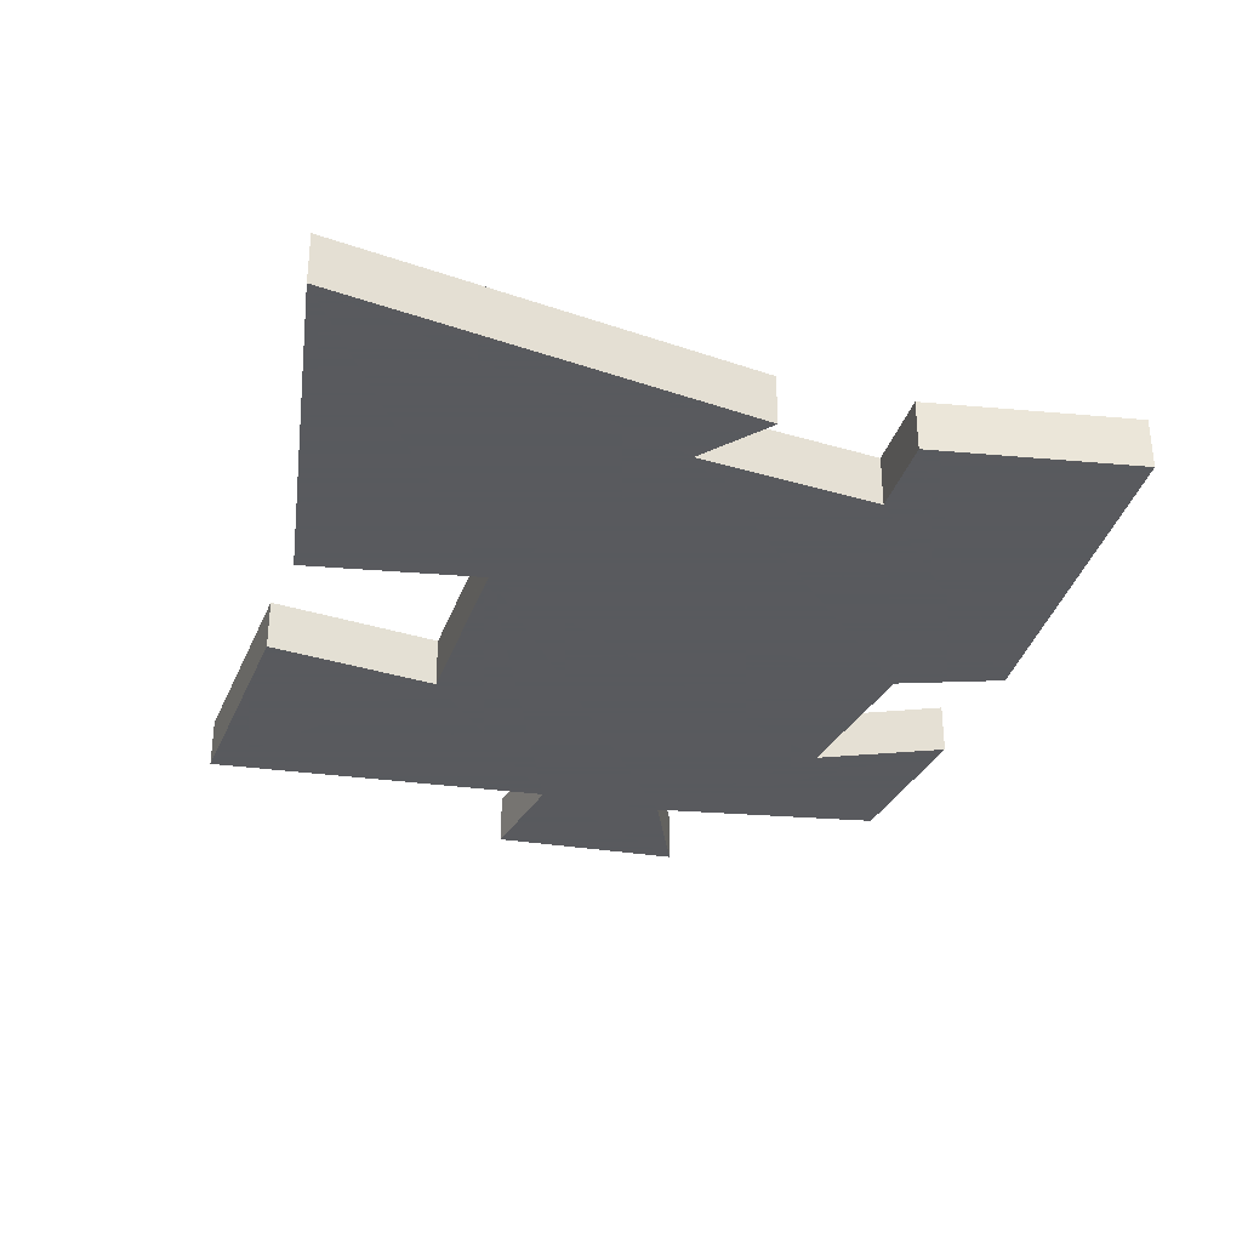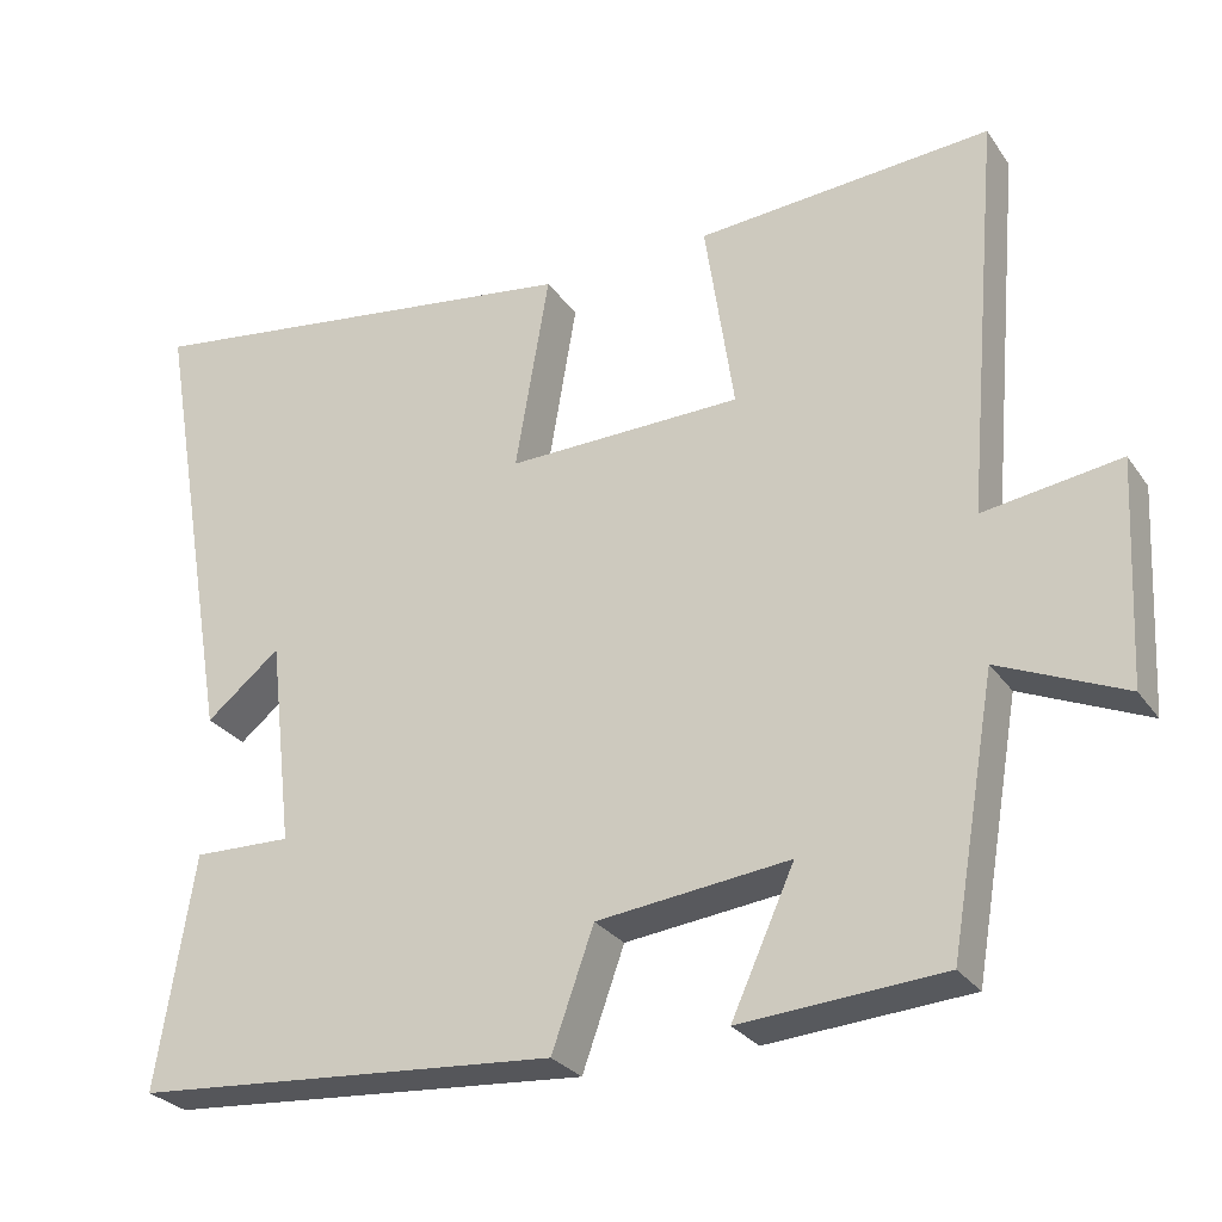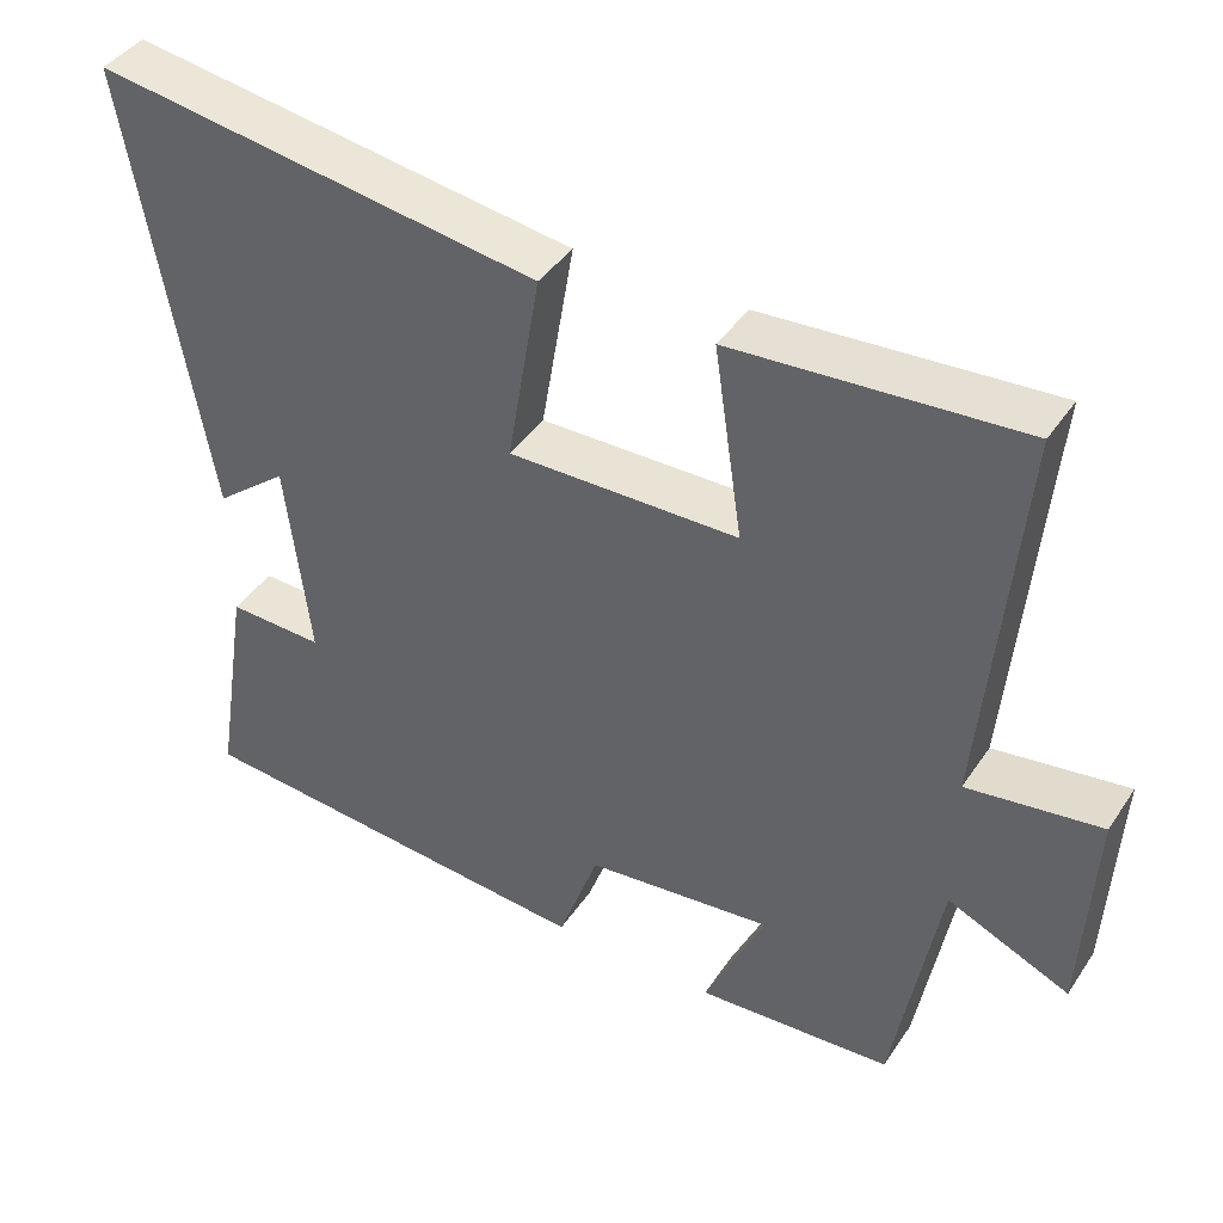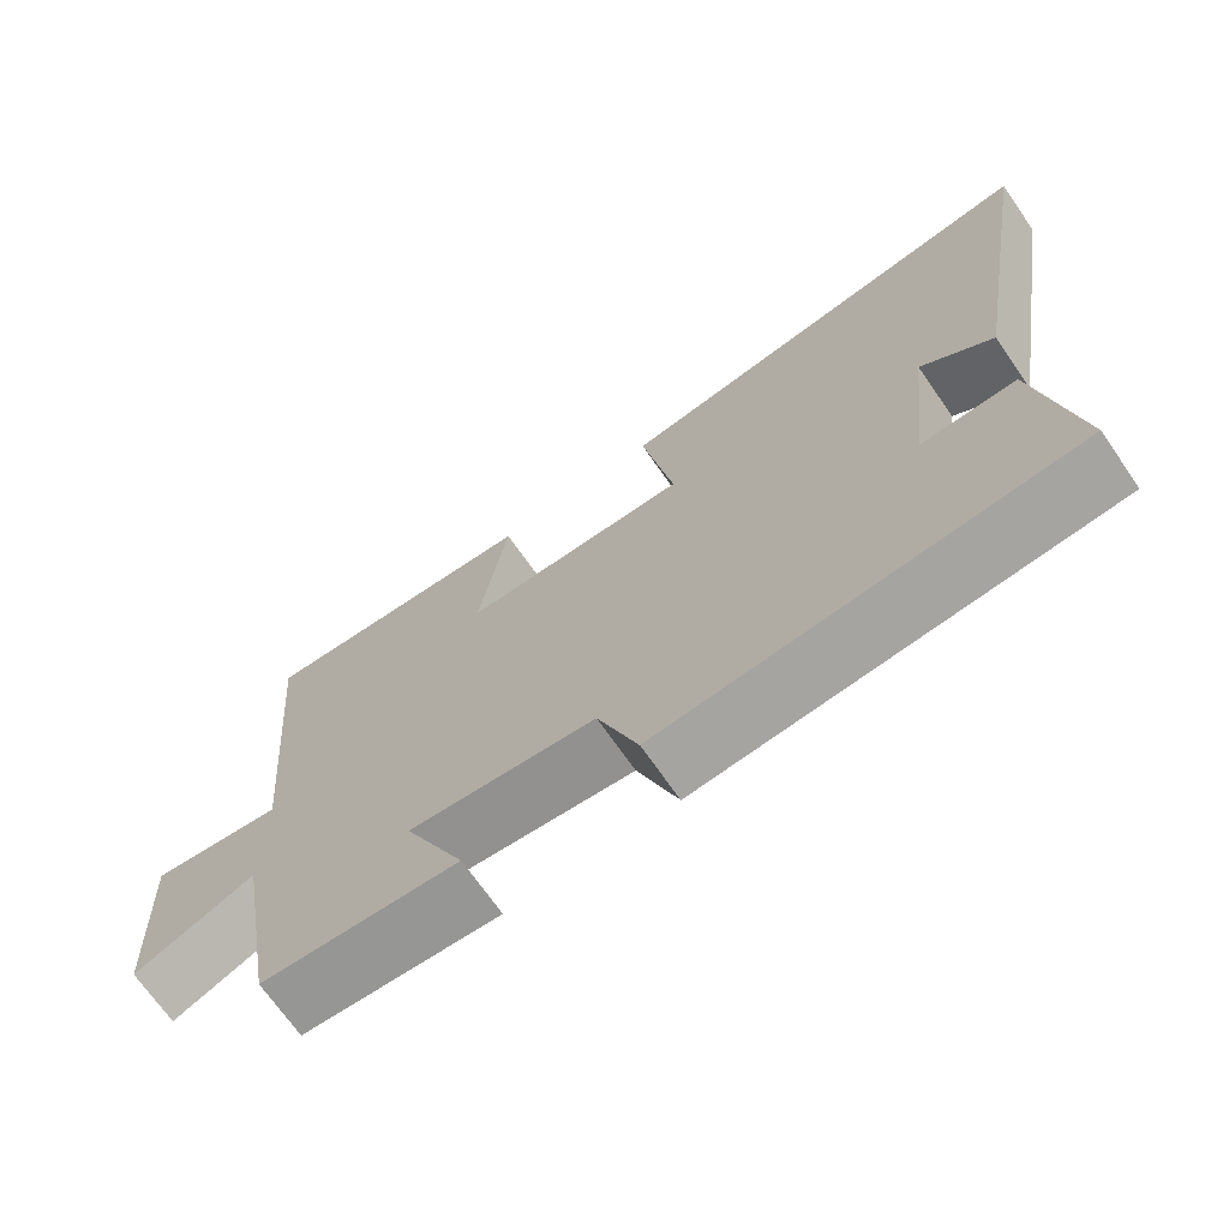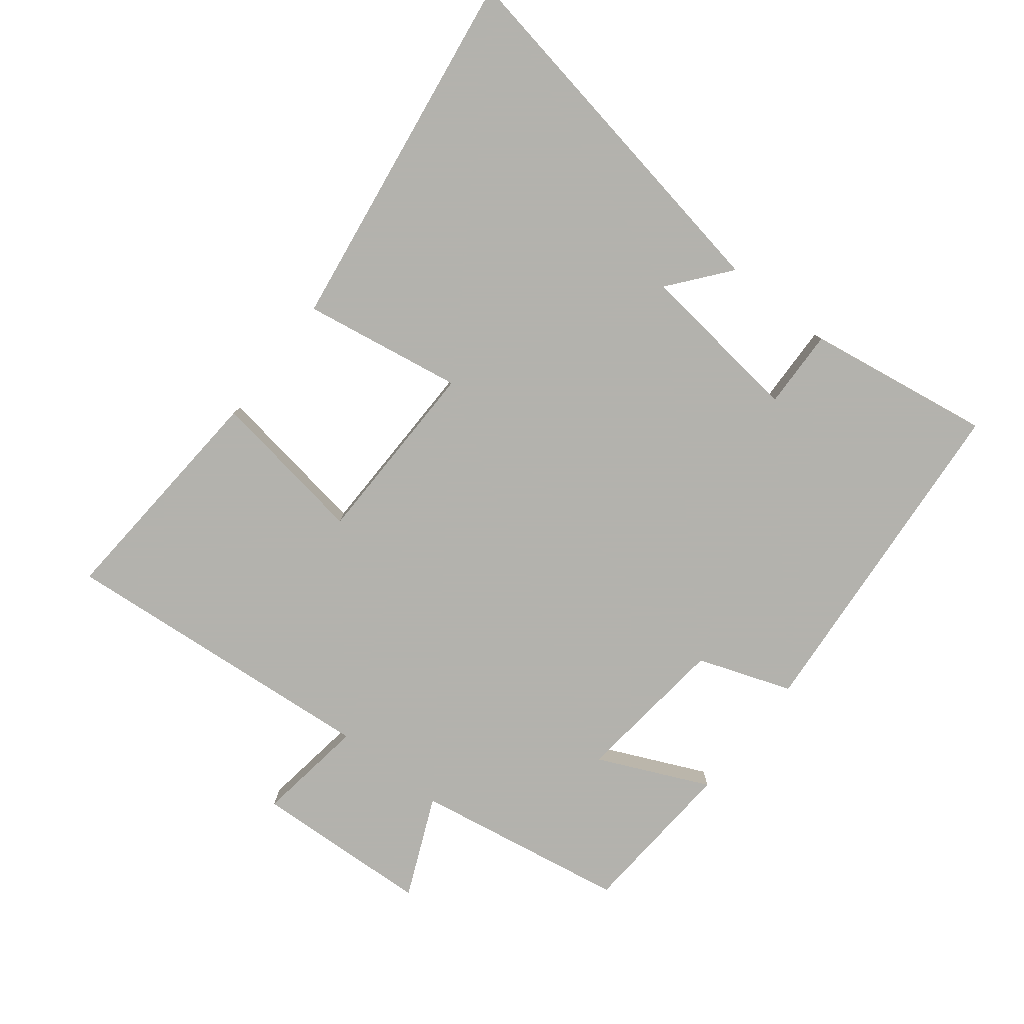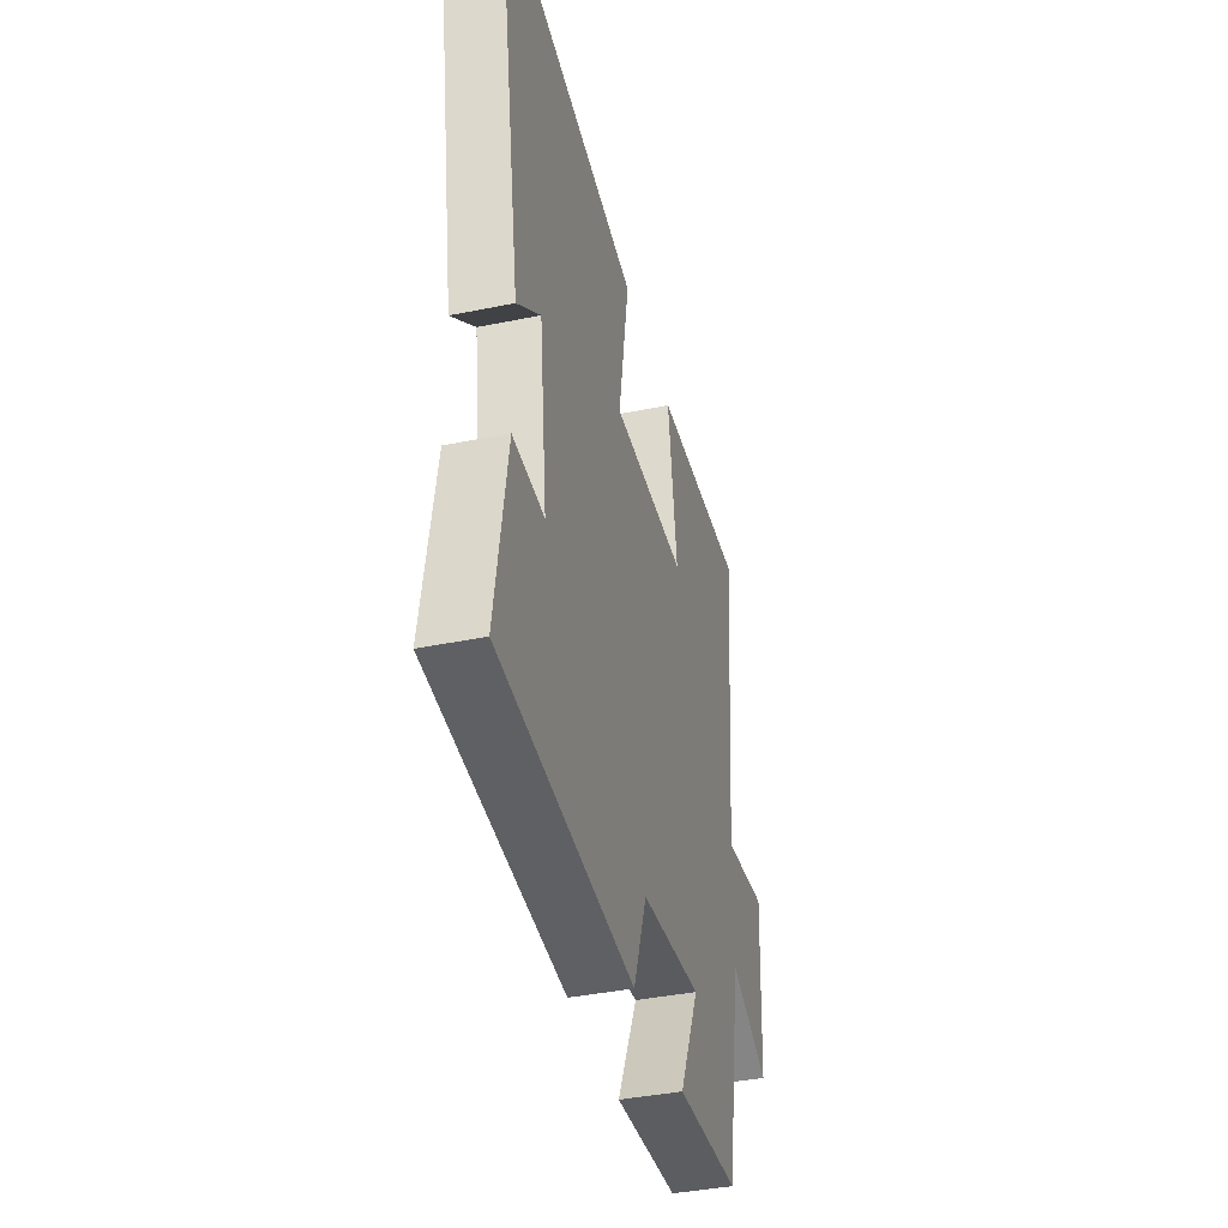
<metadata>
{"format":"obj","ext":"obj","renderer":"f3d","projection":"perspective","resolution":1024,"background":"white","views":[{"elev":-31.2,"azim":73.5,"up":"+Y"},{"elev":-28.2,"azim":-152.1,"up":"+Z"},{"elev":41.8,"azim":-149.0,"up":"+Z"},{"elev":-70.4,"azim":34.9,"up":"+Z"},{"elev":-79.4,"azim":51.8,"up":"+Y"},{"elev":-39.6,"azim":104.3,"up":"+Z"}]}
</metadata>
<code>
v 0.599 0.07 0.583
v 0.5 0.07 0.008
v 0.408 0.07 0.082
v 0.378 0.07 -0.174
v 0.5 0.07 -0.17
v 0.546 0.07 -0.457
v 0.019 0.07 -0.5
v -0.033 0.07 -0.355
v -0.271 0.07 -0.329
v -0.193 0.07 -0.5
v -0.443 0.07 -0.483
v -0.5 0.07 -0.155
v -0.655 0.07 -0.223
v -0.669 0.07 0.051
v -0.5 0.07 0.027
v -0.544 0.07 0.525
v -0.18 0.07 0.5
v -0.216 0.07 0.257
v 0.076 0.07 0.253
v 0.034 0.07 0.5
v 0.599 0 0.583
v 0.5 0 0.008
v 0.408 0 0.082
v 0.378 0 -0.174
v 0.5 0 -0.17
v 0.546 0 -0.457
v 0.019 0 -0.5
v -0.033 0 -0.355
v -0.271 0 -0.329
v -0.193 0 -0.5
v -0.443 0 -0.483
v -0.5 0 -0.155
v -0.655 0 -0.223
v -0.669 0 0.051
v -0.5 0 0.027
v -0.544 0 0.525
v -0.18 0 0.5
v -0.216 0 0.257
v 0.076 0 0.253
v 0.034 0 0.5
f 19 20 1
f 15 16 17 18
f 15 18 19
f 12 13 14 15
f 12 15 19
f 9 10 11 12
f 8 9 12 19
f 4 5 6 7
f 3 4 7 8
f 1 2 3
f 1 3 8 19
f 21 40 39
f 38 37 36 35
f 39 38 35
f 35 34 33 32
f 39 35 32
f 32 31 30 29
f 39 32 29 28
f 27 26 25 24
f 28 27 24 23
f 23 22 21
f 39 28 23 21
f 1 21 22 2
f 2 22 23 3
f 3 23 24 4
f 4 24 25 5
f 5 25 26 6
f 6 26 27 7
f 7 27 28 8
f 8 28 29 9
f 9 29 30 10
f 10 30 31 11
f 11 31 32 12
f 12 32 33 13
f 13 33 34 14
f 14 34 35 15
f 15 35 36 16
f 16 36 37 17
f 17 37 38 18
f 18 38 39 19
f 19 39 40 20
f 20 40 21 1

</code>
